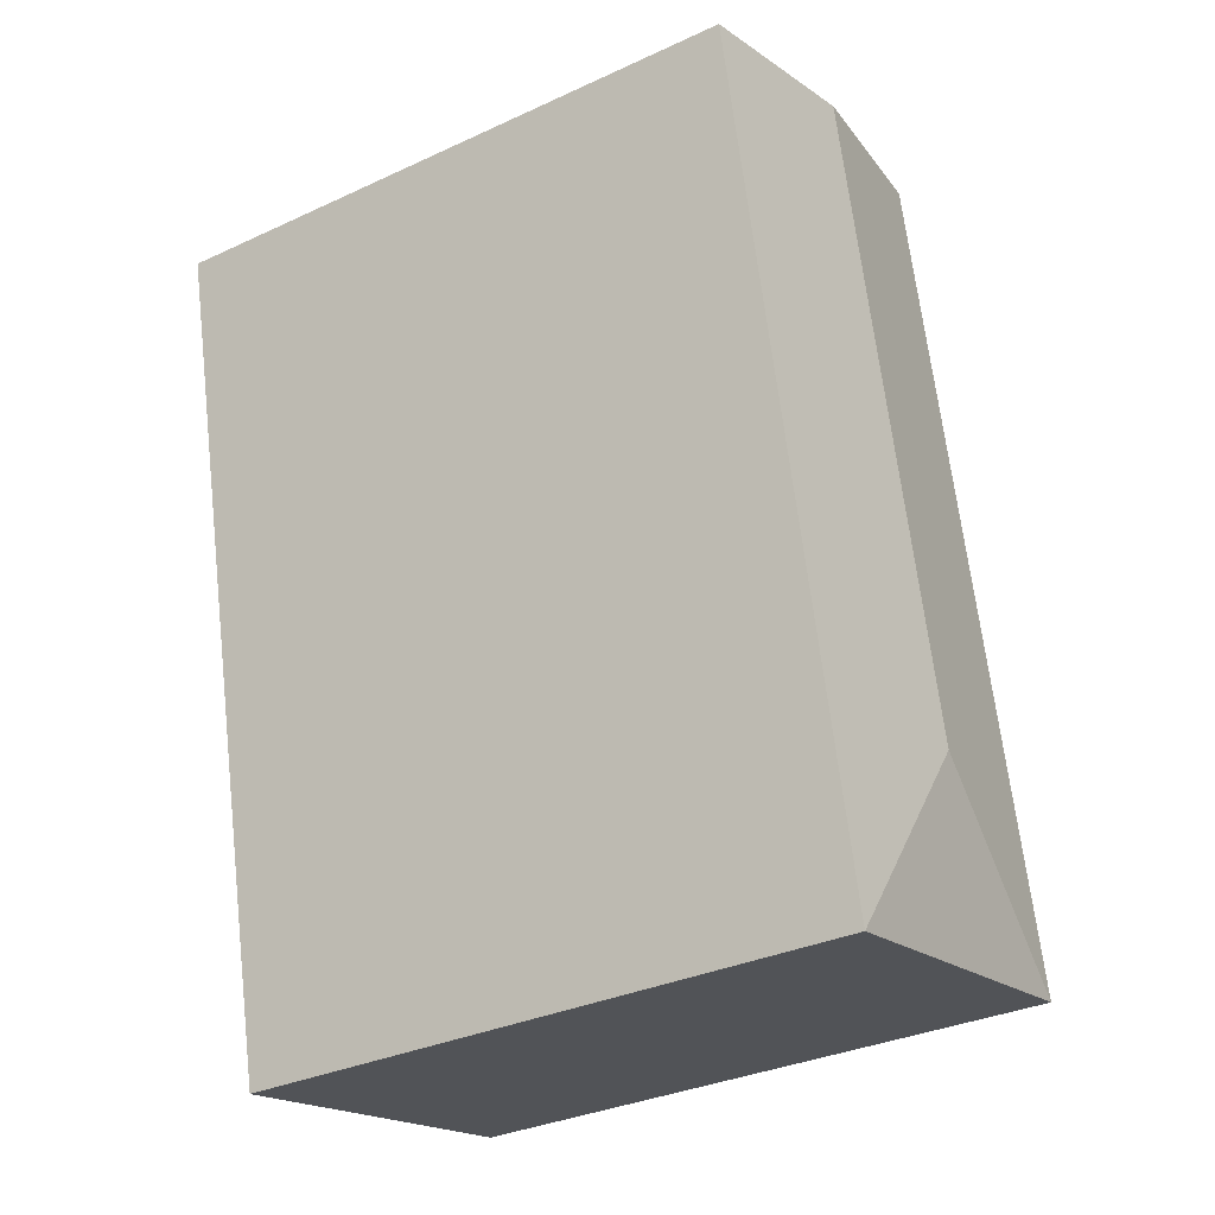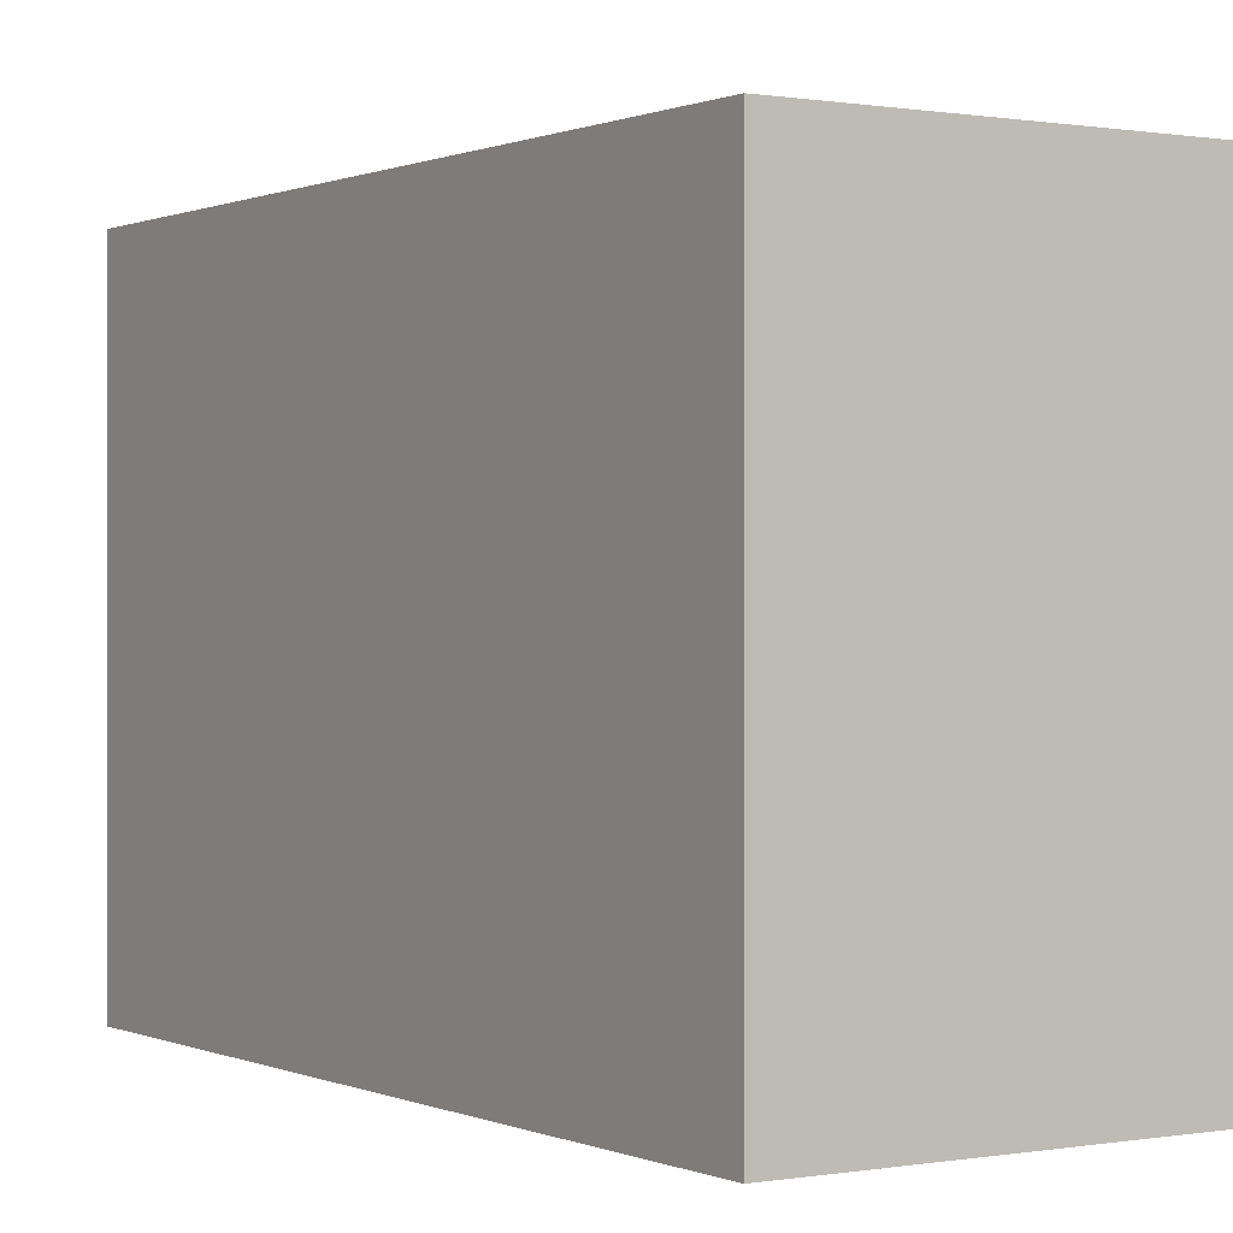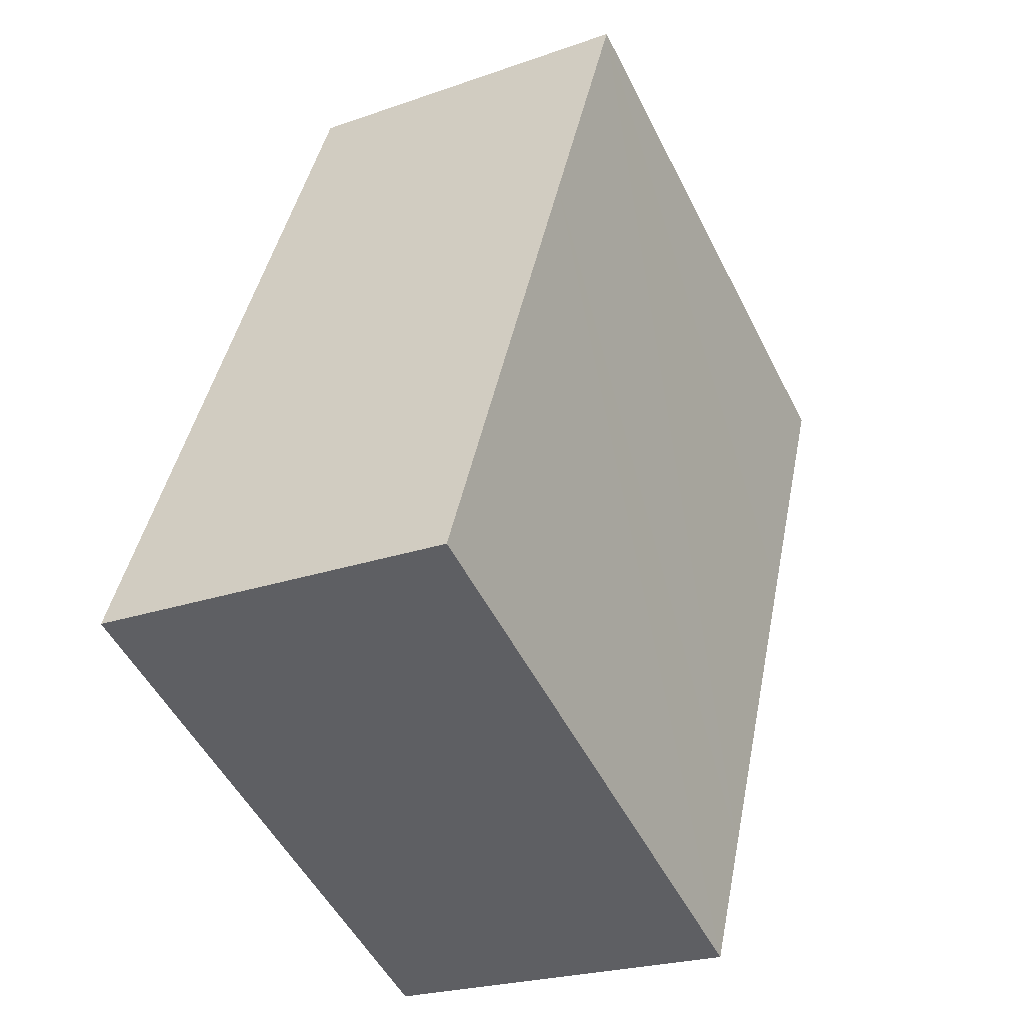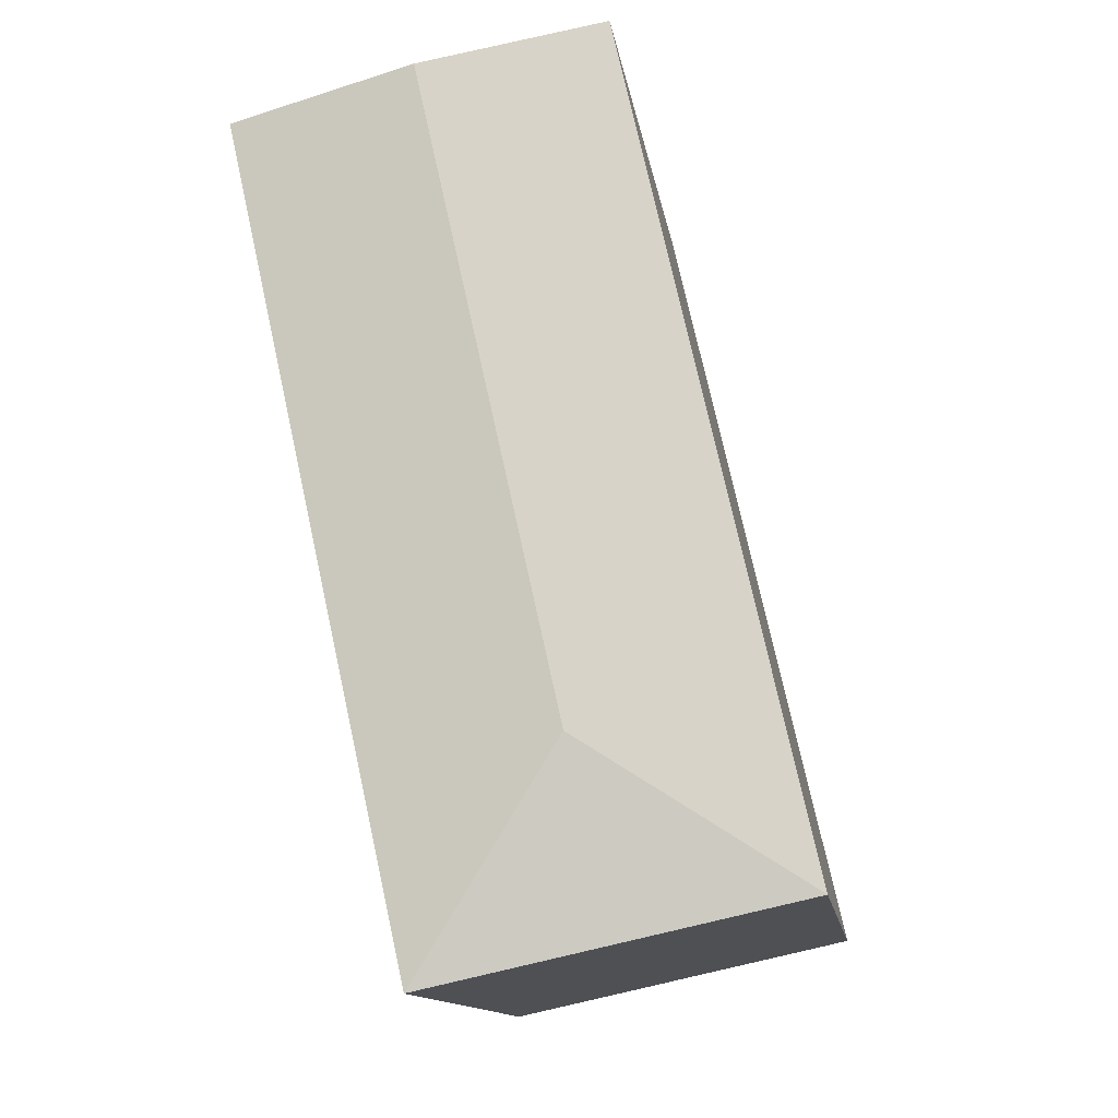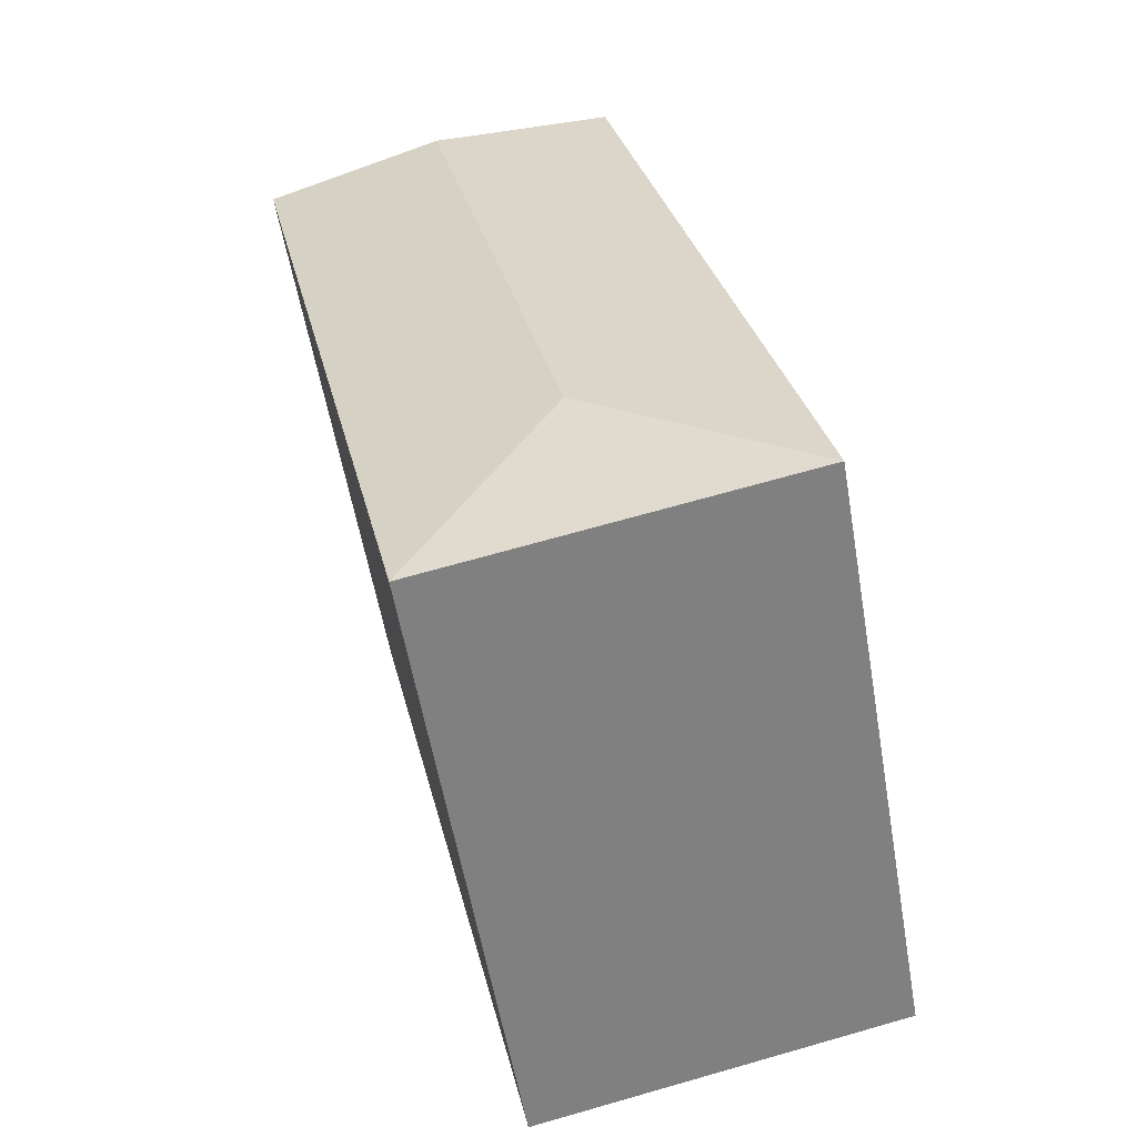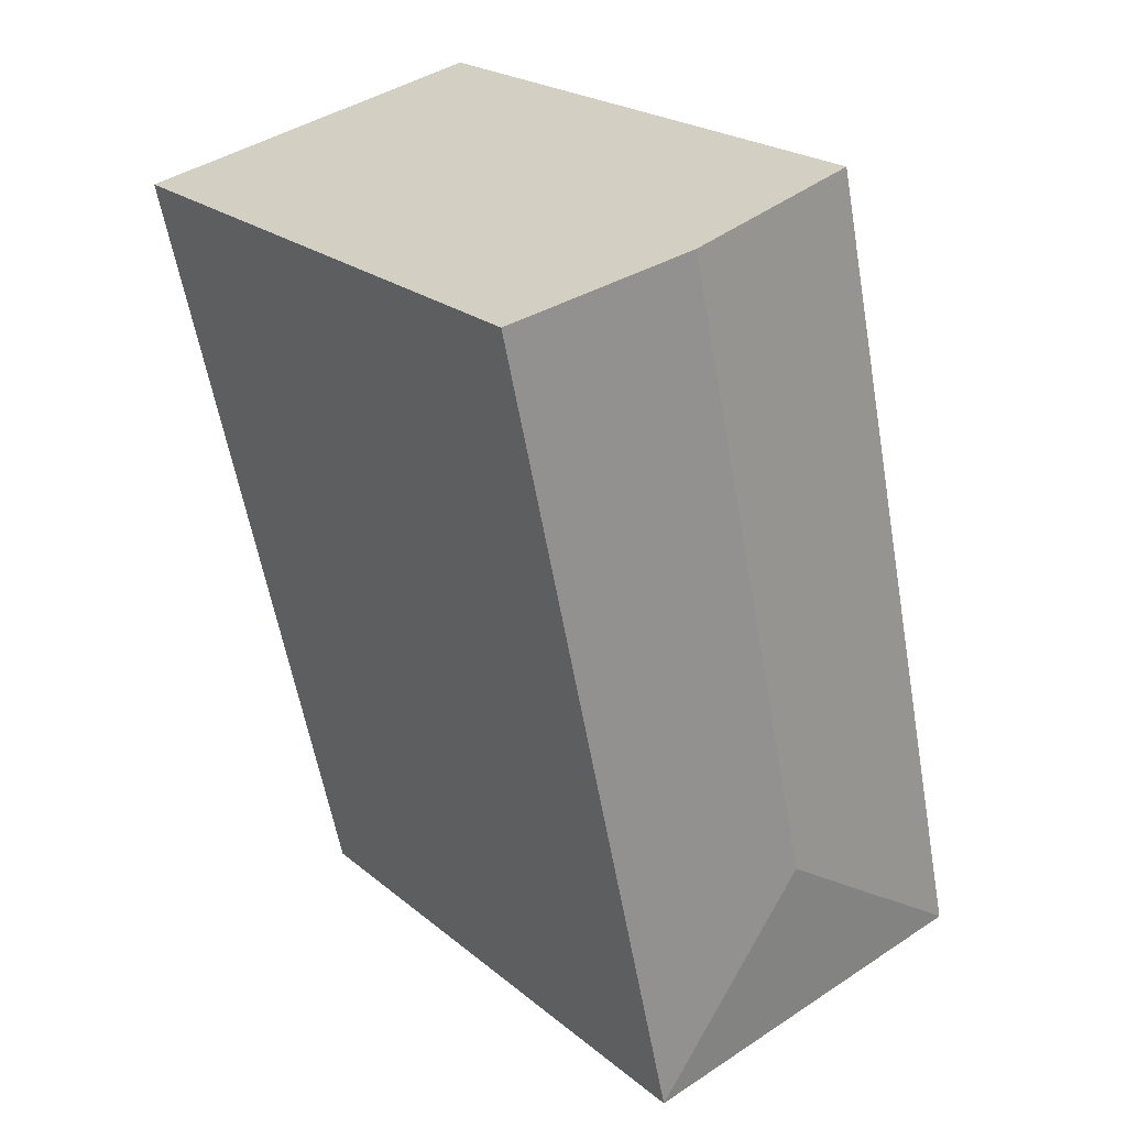
<metadata>
{"format":"obj","ext":"obj","renderer":"f3d","projection":"perspective","resolution":1024,"background":"white","views":[{"elev":-33.2,"azim":122.4,"up":"+Z"},{"elev":0.3,"azim":159.6,"up":"+Y"},{"elev":-51.7,"azim":26.3,"up":"+Z"},{"elev":-13.1,"azim":-171.5,"up":"+Z"},{"elev":-57.7,"azim":-170.1,"up":"+Z"},{"elev":22.6,"azim":143.9,"up":"+Z"}]}
</metadata>
<code>
v  0.517 10.02 2.317
v  3.714 10.36 2.369
v  0 10.02 6.137e-16
v  1.926 10.02 8.636
v  6.067 10.36 12.92
v  3.03 10.02 13.58
v  8 10.02 7.302
v  9.104 10.02 12.25
v  6.591 10.02 0.984
v  6.075 10.02 -1.332
v  6.075 8.156e-17 -1.332
v  0 0 0
v  0.517 -1.419e-16 2.317
v  1.926 -5.288e-16 8.636
v  3.03 -8.318e-16 13.58
v  9.104 -7.502e-16 12.25
v  6.067 -7.909e-16 12.92
v  8 -4.471e-16 7.302
v  6.591 -6.025e-17 0.984
g defaultobject
f 1 2 3
f 2 1 4
f 2 4 5
f 5 4 6
f 7 5 8
f 5 7 2
f 2 7 9
f 2 9 10
f 2 10 3
f 11 3 10
f 3 11 12
f 12 1 3
f 1 12 4
f 4 12 6
f 6 12 13
f 6 13 14
f 6 14 15
f 15 5 6
f 5 15 8
f 8 15 16
f 16 15 17
f 16 7 8
f 7 16 9
f 9 16 18
f 9 18 10
f 10 18 19
f 10 19 11
f 14 17 15
f 17 14 16
f 16 14 18
f 18 14 13
f 18 13 19
f 19 13 12
f 19 12 11

</code>
